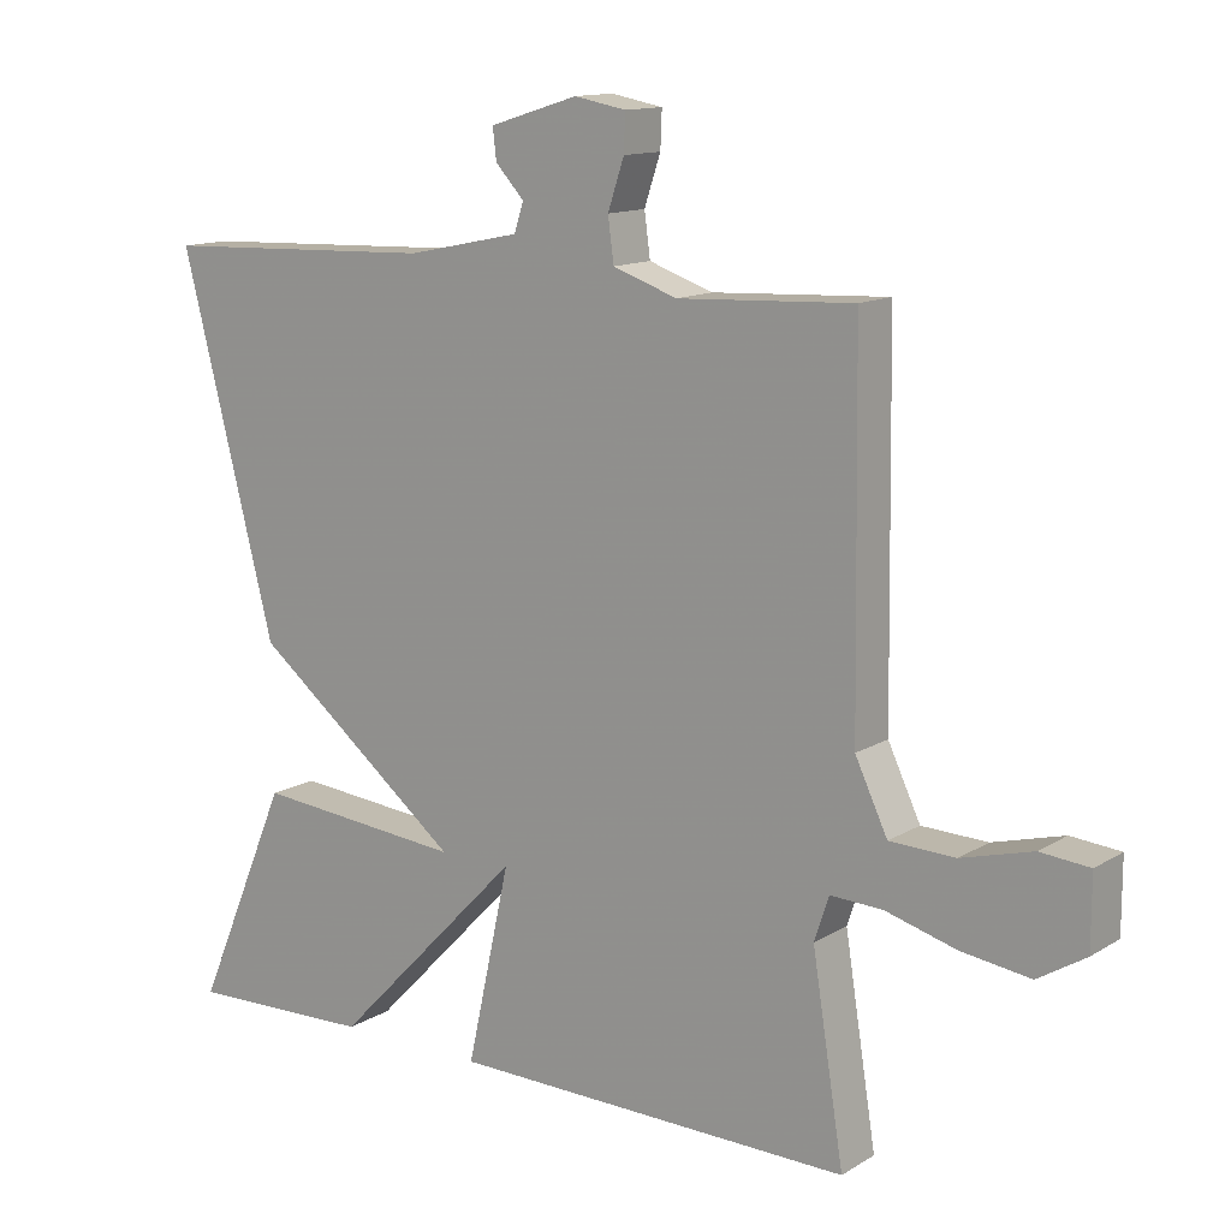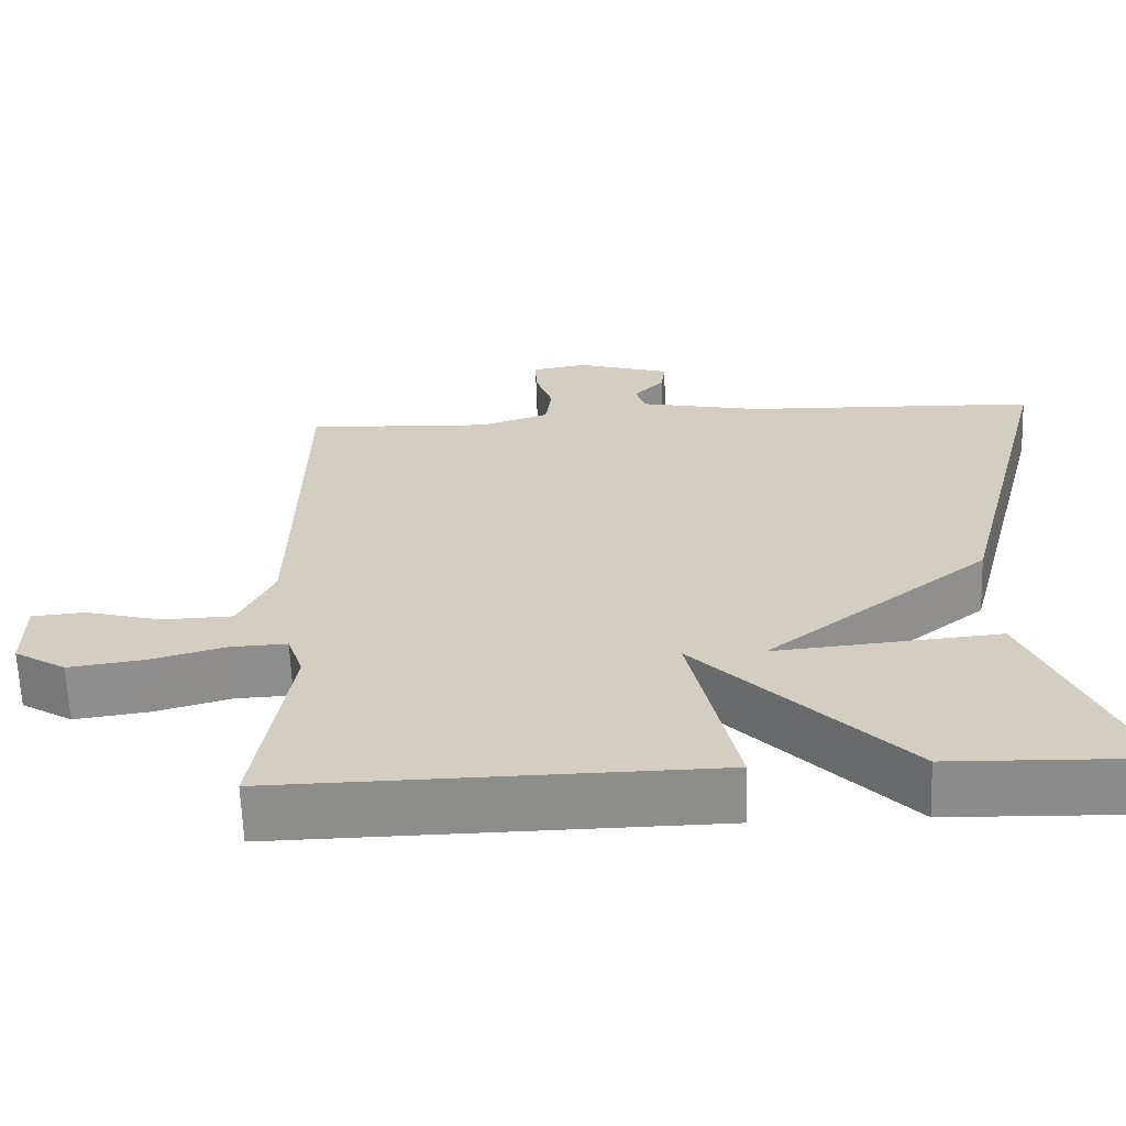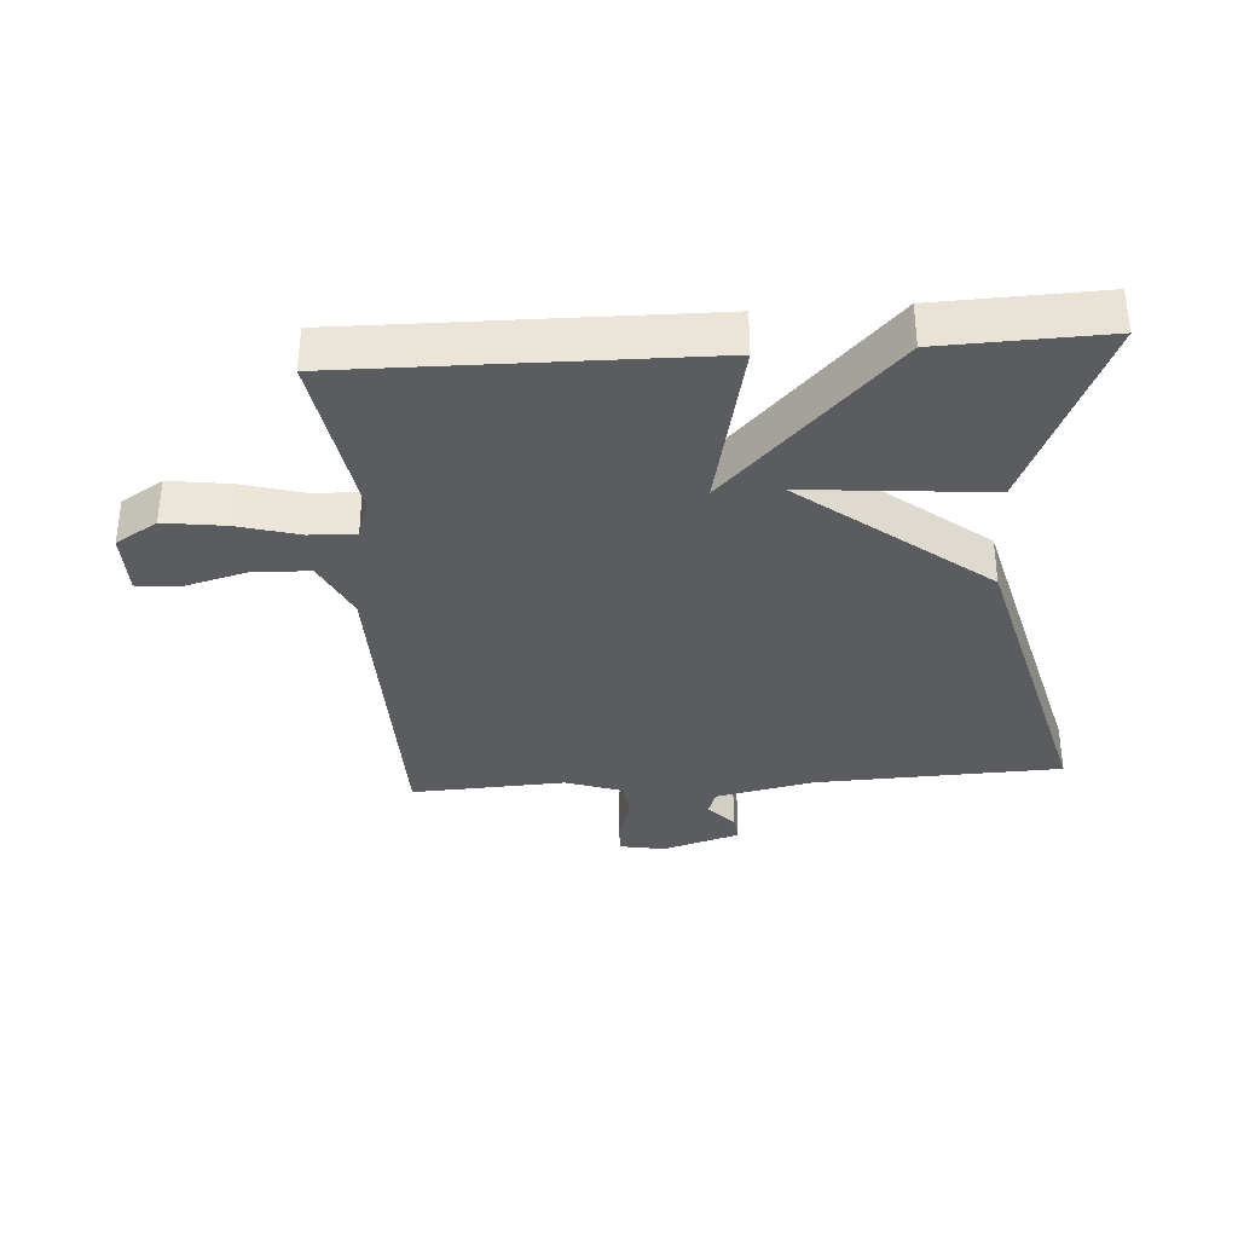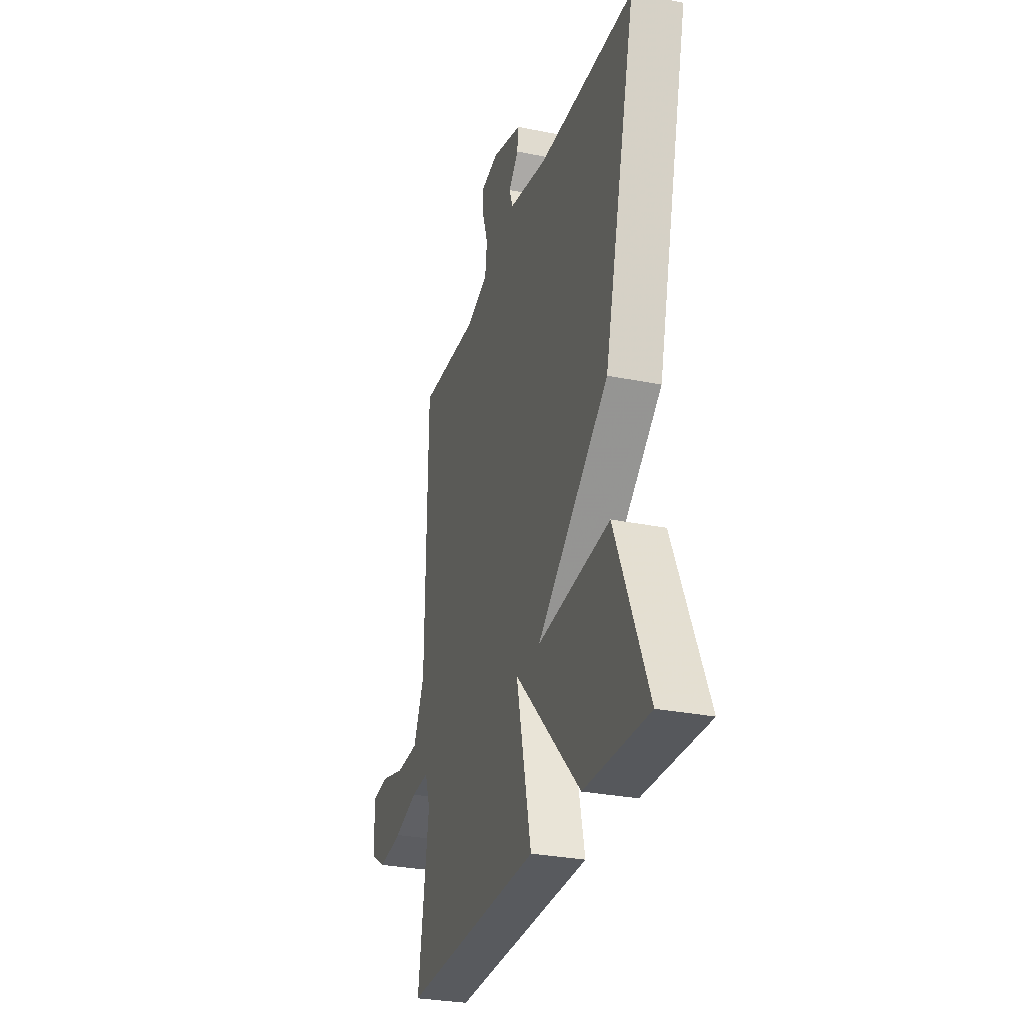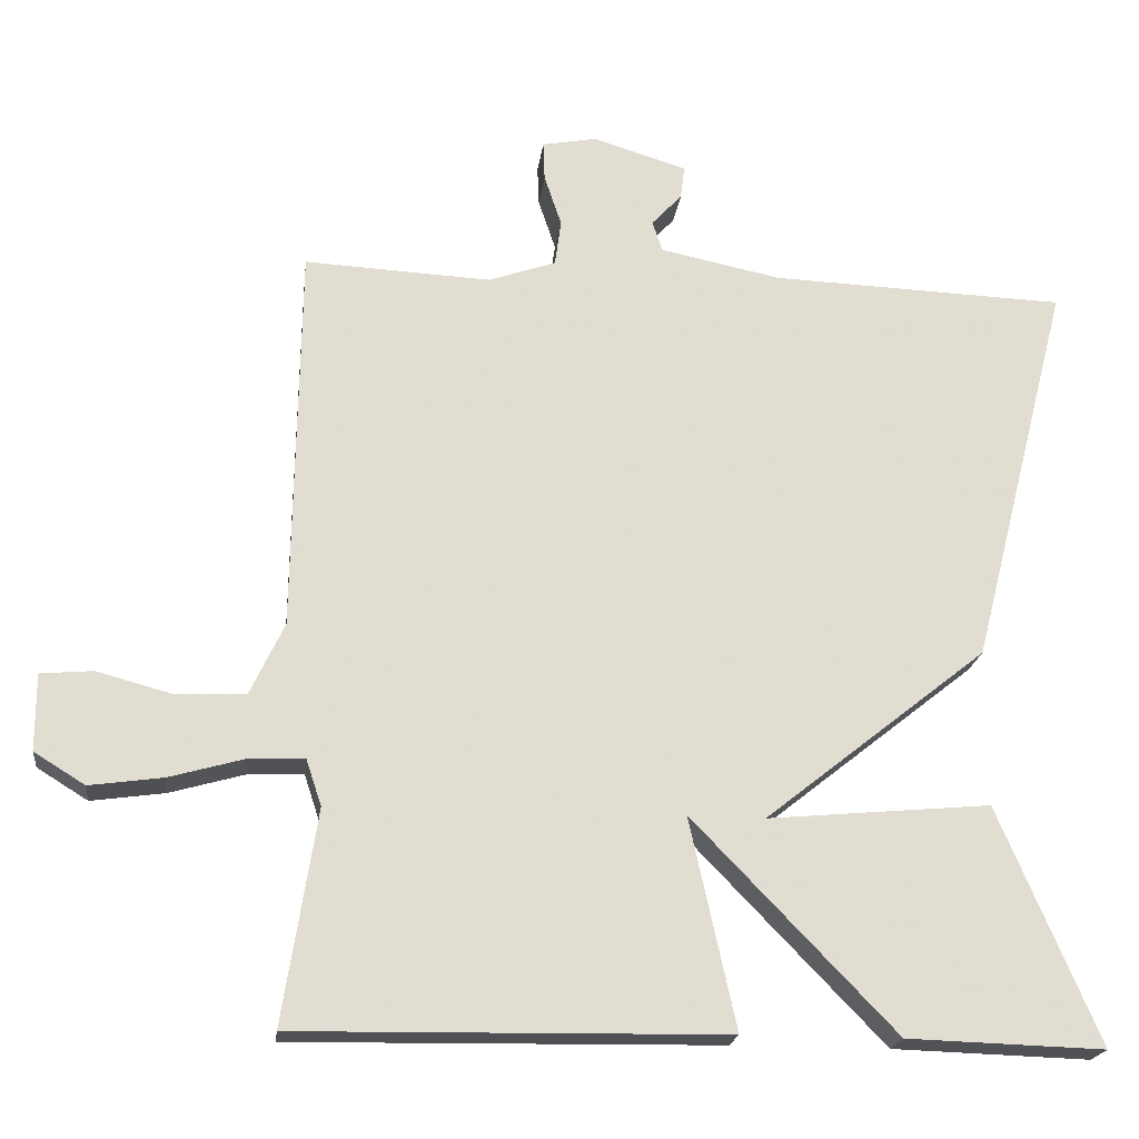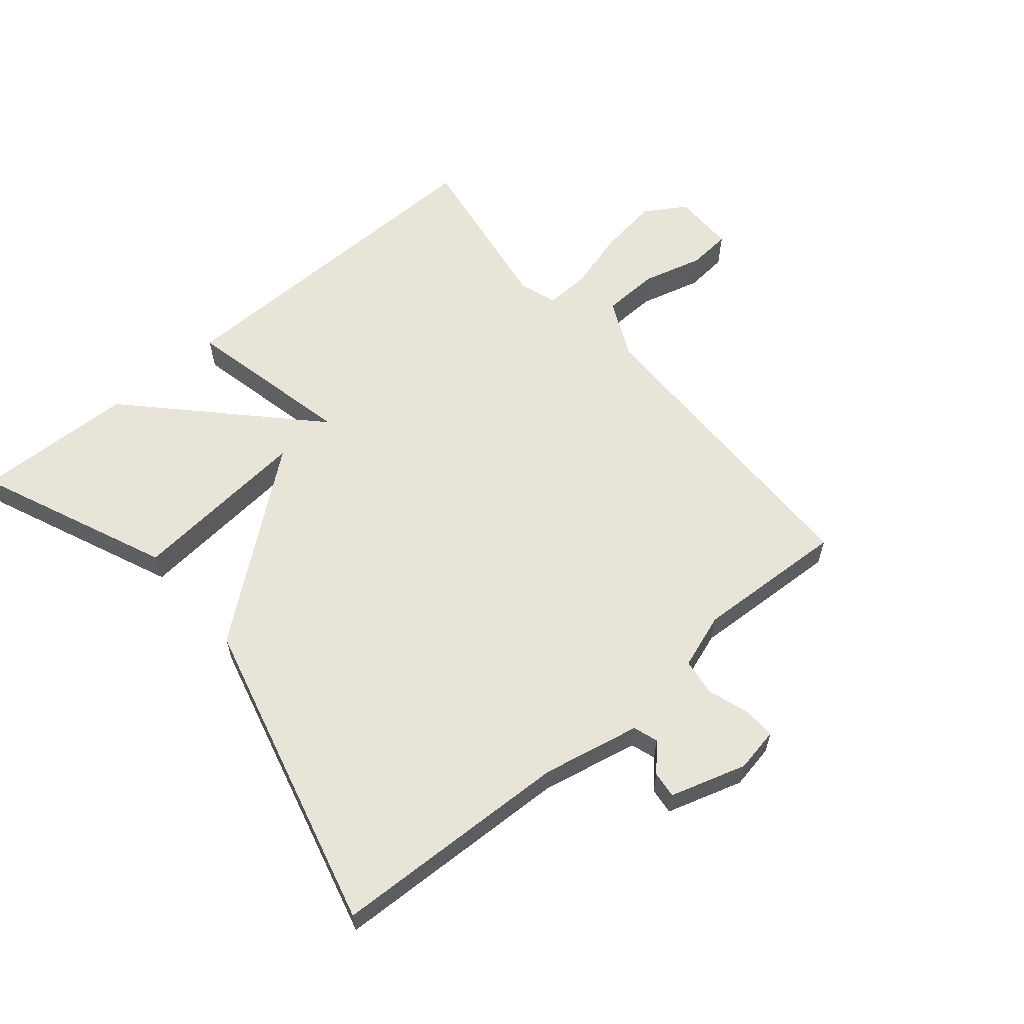
<metadata>
{"format":"obj","ext":"obj","renderer":"f3d","projection":"perspective","resolution":1024,"background":"white","views":[{"elev":13.1,"azim":36.6,"up":"+Z"},{"elev":-64.3,"azim":-178.0,"up":"+Z"},{"elev":-34.7,"azim":-176.0,"up":"+Y"},{"elev":-29.7,"azim":-106.5,"up":"+Z"},{"elev":-20.3,"azim":173.1,"up":"+Z"},{"elev":60.4,"azim":-40.2,"up":"+Y"}]}
</metadata>
<code>
v 0.5 0.07 0.5
v 0.507 0.07 0.003
v 0.551 0.07 -0.09
v 0.64 0.07 -0.093
v 0.736 0.07 -0.067
v 0.803 0.07 -0.073
v 0.803 0.07 -0.171
v 0.738 0.07 -0.211
v 0.644 0.07 -0.198
v 0.548 0.07 -0.171
v 0.477 0.07 -0.168
v 0.457 0.07 -0.228
v 0.5 0.07 -0.5
v -0.048 0.07 -0.492
v 0.011 0.07 -0.224
v -0.248 0.07 -0.492
v -0.5 0.07 -0.5
v -0.372 0.07 -0.199
v -0.087 0.07 -0.225
v -0.372 0.07 0.001
v -0.5 0.07 0.5
v -0.122 0.07 0.514
v 0.032 0.07 0.546
v 0.045 0.07 0.585
v 0.006 0.07 0.627
v 0.001 0.07 0.669
v 0.121 0.07 0.706
v 0.191 0.07 0.693
v 0.189 0.07 0.643
v 0.167 0.07 0.577
v 0.175 0.07 0.518
v 0.262 0.07 0.488
v 0.5 0 0.5
v 0.507 0 0.003
v 0.551 0 -0.09
v 0.64 0 -0.093
v 0.736 0 -0.067
v 0.803 0 -0.073
v 0.803 0 -0.171
v 0.738 0 -0.211
v 0.644 0 -0.198
v 0.548 0 -0.171
v 0.477 0 -0.168
v 0.457 0 -0.228
v 0.5 0 -0.5
v -0.048 0 -0.492
v 0.011 0 -0.224
v -0.248 0 -0.492
v -0.5 0 -0.5
v -0.372 0 -0.199
v -0.087 0 -0.225
v -0.372 0 0.001
v -0.5 0 0.5
v -0.122 0 0.514
v 0.032 0 0.546
v 0.045 0 0.585
v 0.006 0 0.627
v 0.001 0 0.669
v 0.121 0 0.706
v 0.191 0 0.693
v 0.189 0 0.643
v 0.167 0 0.577
v 0.175 0 0.518
v 0.262 0 0.488
f 28 29 30
f 27 28 30
f 26 27 30
f 25 26 30
f 24 25 30
f 23 24 30 31
f 22 23 31 32
f 21 22 32
f 20 21 32
f 19 20 32
f 17 18 19
f 15 16 17 19
f 12 13 14 15
f 11 12 15
f 32 1 2
f 19 32 2
f 15 19 2
f 11 15 2
f 8 9 10
f 7 8 10
f 6 7 10
f 5 6 10
f 4 5 10
f 3 4 10 11
f 2 3 11
f 62 61 60
f 62 60 59
f 62 59 58
f 62 58 57
f 62 57 56
f 63 62 56 55
f 64 63 55 54
f 64 54 53
f 64 53 52
f 64 52 51
f 51 50 49
f 51 49 48 47
f 47 46 45 44
f 47 44 43
f 34 33 64
f 34 64 51
f 34 51 47
f 34 47 43
f 42 41 40
f 42 40 39
f 42 39 38
f 42 38 37
f 42 37 36
f 43 42 36 35
f 43 35 34
f 1 33 34 2
f 2 34 35 3
f 3 35 36 4
f 4 36 37 5
f 5 37 38 6
f 6 38 39 7
f 7 39 40 8
f 8 40 41 9
f 9 41 42 10
f 10 42 43 11
f 11 43 44 12
f 12 44 45 13
f 13 45 46 14
f 14 46 47 15
f 15 47 48 16
f 16 48 49 17
f 17 49 50 18
f 18 50 51 19
f 19 51 52 20
f 20 52 53 21
f 21 53 54 22
f 22 54 55 23
f 23 55 56 24
f 24 56 57 25
f 25 57 58 26
f 26 58 59 27
f 27 59 60 28
f 28 60 61 29
f 29 61 62 30
f 30 62 63 31
f 31 63 64 32
f 32 64 33 1

</code>
